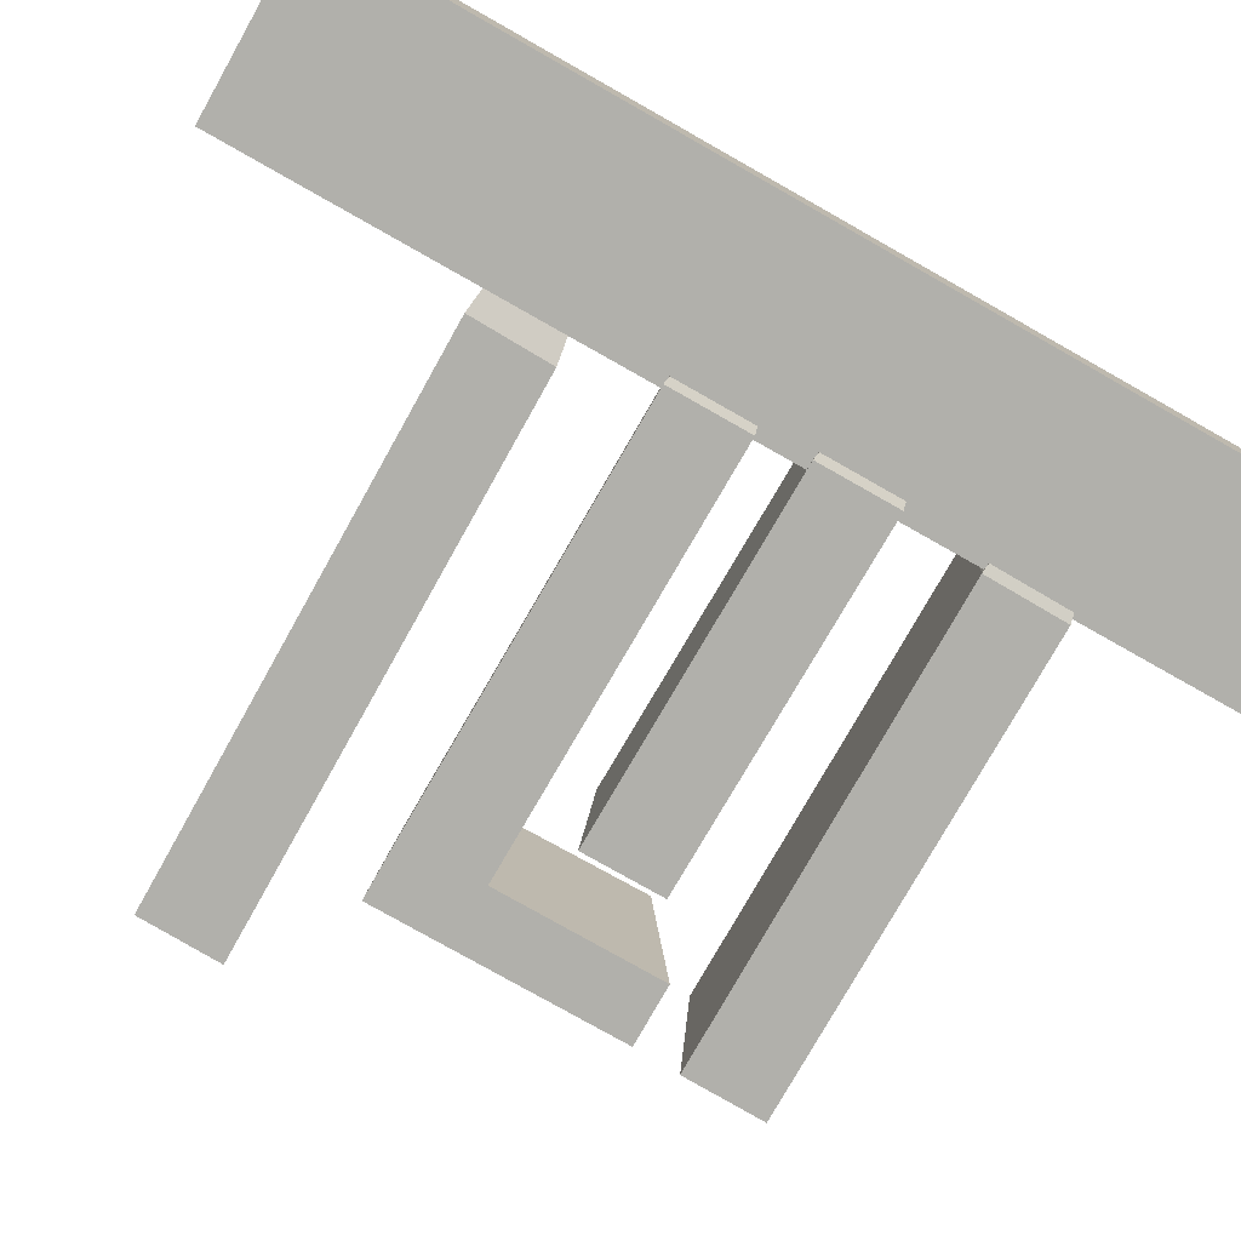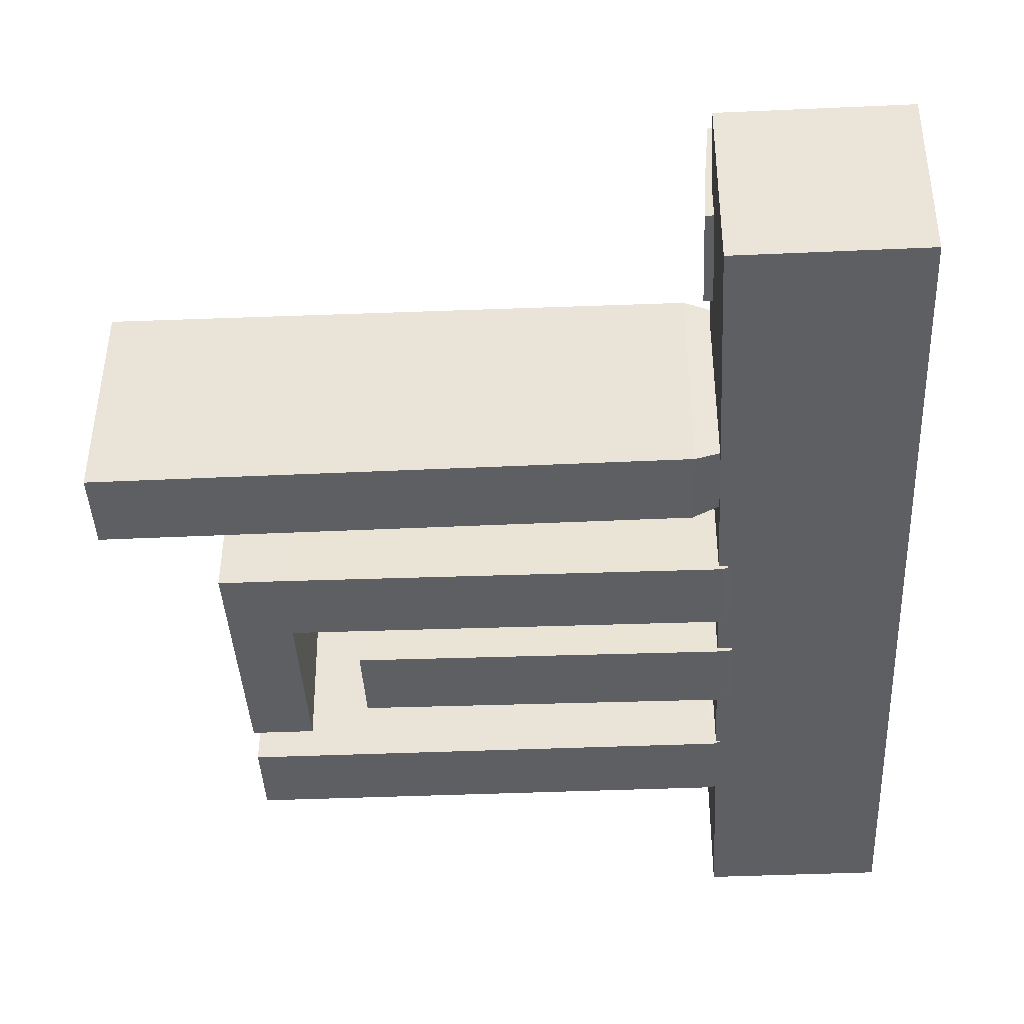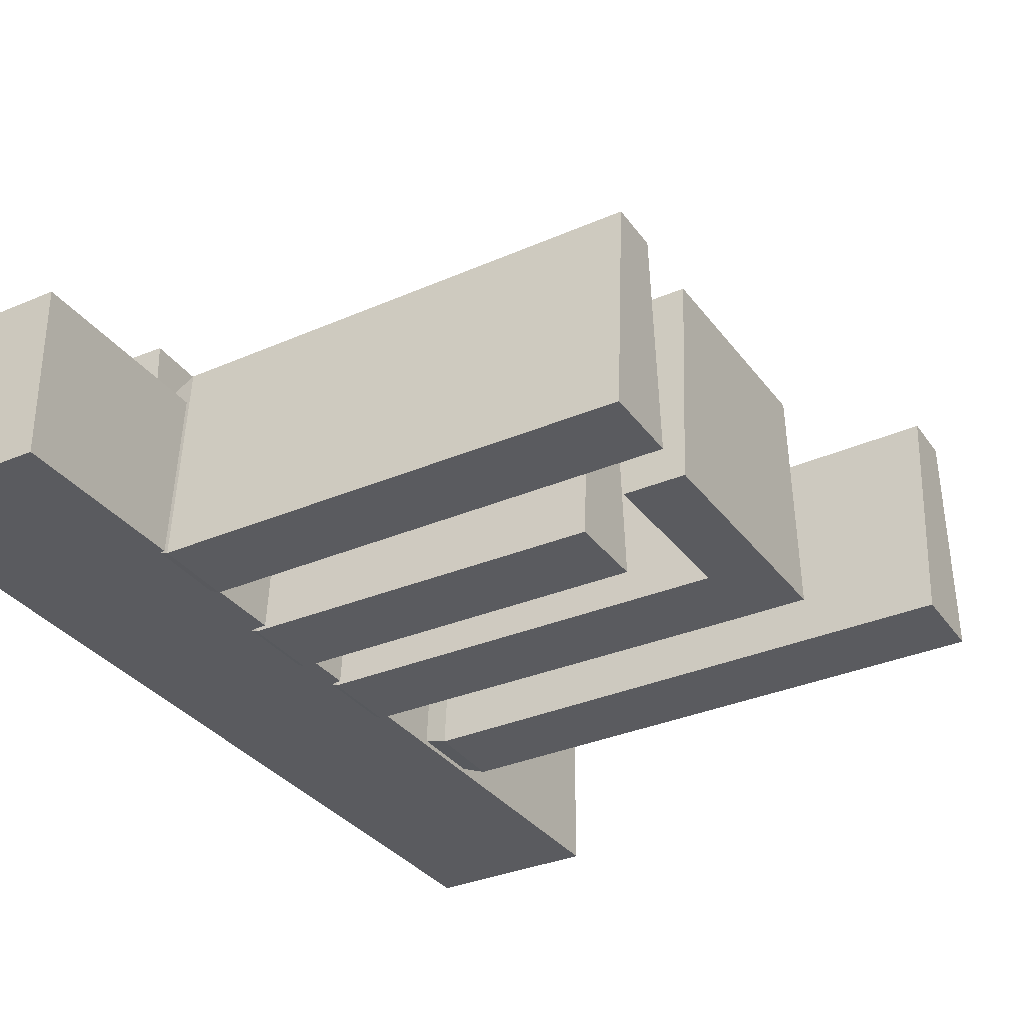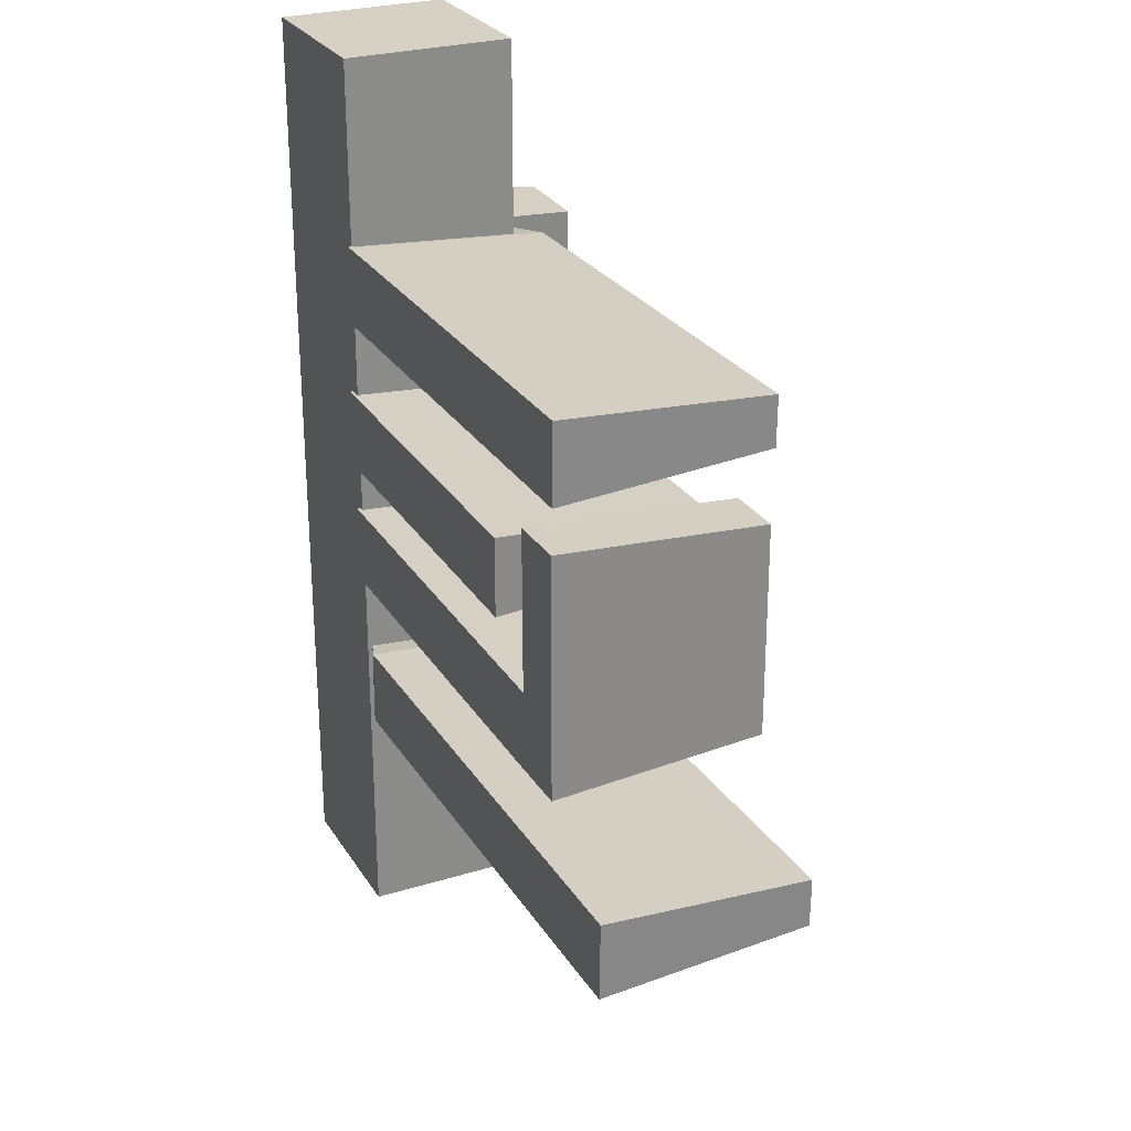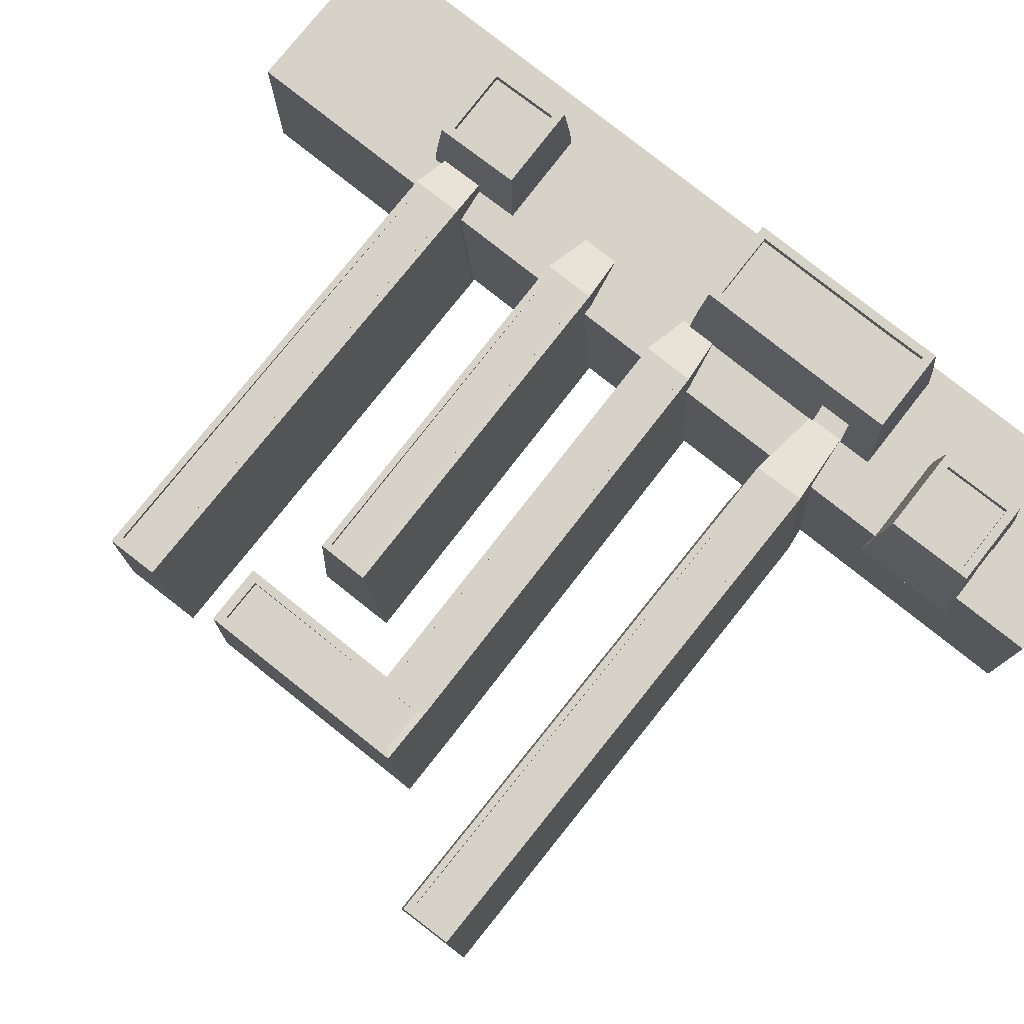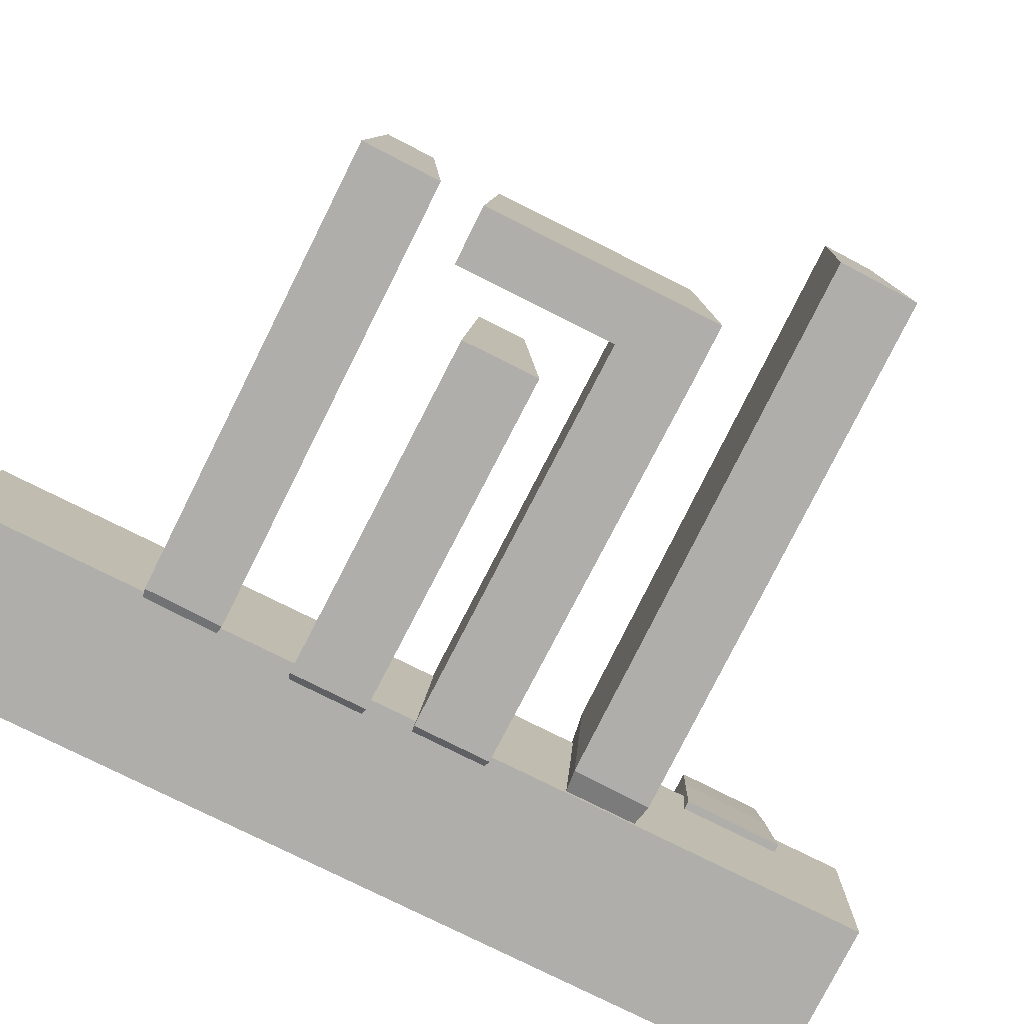
<metadata>
{"format":"obj","ext":"obj","renderer":"f3d","projection":"perspective","resolution":1024,"background":"white","views":[{"elev":-78.4,"azim":-119.4,"up":"+Y"},{"elev":-39.9,"azim":-176.8,"up":"+Y"},{"elev":-32.9,"azim":30.7,"up":"+Y"},{"elev":26.8,"azim":64.6,"up":"+Z"},{"elev":78.2,"azim":128.6,"up":"+Y"},{"elev":-77.8,"azim":63.5,"up":"+Y"}]}
</metadata>
<code>
o Cube
v -0.4484 -0.1206 0.3585
v -0.4484 0.01036 0.3585
v -0.4484 -0.1206 -0.3585
v -0.4484 0.01036 -0.3585
v -0.3175 -0.1206 0.3585
v -0.3175 0.01036 0.3585
v -0.3175 -0.1206 -0.3585
v -0.3175 0.01036 -0.3585
f 1 2 4 3
f 3 4 8 7
f 7 8 6 5
f 5 6 2 1
f 3 7 5 1
f 8 4 2 6
o Cube.003_Cube.052
v -0.3113 -0.02259 -0.3002
v -0.318 0.07063 -0.2934
v -0.3109 -0.02259 -0.222
v -0.3176 0.07063 -0.2287
v -0.3895 -0.02259 -0.2997
v -0.3827 0.07063 -0.293
v -0.389 -0.02259 -0.2216
v -0.3823 0.07063 -0.2284
v -0.3247 0.07063 -0.2867
v -0.3244 0.07063 -0.2354
v -0.3757 0.07063 -0.2351
v -0.376 0.07063 -0.2864
v -0.3247 0.06473 -0.2867
v -0.3244 0.06473 -0.2354
v -0.3757 0.06473 -0.2351
v -0.376 0.06473 -0.2864
v -0.363 -0.02259 -0.2217
v -0.3369 -0.02259 -0.2219
v -0.3392 0.07063 -0.2286
v -0.3608 0.07063 -0.2285
v -0.3374 -0.02259 -0.3
v -0.3634 -0.02259 -0.2999
v -0.3611 0.07063 -0.2931
v -0.3396 0.07063 -0.2933
v -0.3415 0.07063 -0.2353
v -0.3586 0.07063 -0.2352
v -0.3589 0.07063 -0.2865
v -0.3418 0.07063 -0.2866
v -0.3415 0.06473 -0.2353
v -0.3586 0.06473 -0.2352
v -0.3589 0.06473 -0.2865
v -0.3418 0.06473 -0.2866
v -0.3147 0.03154 -0.2968
v -0.3142 0.03154 -0.2254
v -0.3857 0.03154 -0.225
v -0.3861 0.03154 -0.2964
v -0.3623 0.03154 -0.2965
v -0.3385 0.03154 -0.2966
v -0.3381 0.03154 -0.2252
v -0.3619 0.03154 -0.2251
v -0.3301 -0.02412 -0.2795
v -0.3705 -0.02412 -0.2793
v -0.3687 0.03001 -0.2759
v -0.3318 0.03001 -0.2762
f 41 10 12 42
f 48 28 16 43
f 43 16 14 44
f 46 32 10 41
f 25 15 13 30
f 27 12 18 33
f 20 19 23 24
f 14 16 19 20
f 12 10 17 18
f 31 14 20 35
f 37 22 21 40
f 18 17 21 22
f 35 20 24 39
f 33 18 22 37
f 19 34 38 23
f 34 33 37 38
f 17 36 40 21
f 36 35 39 40
f 23 38 39 24
f 38 37 40 39
f 10 32 36 17
f 32 31 35 36
f 16 28 34 19
f 28 27 33 34
f 11 26 29 9
f 26 25 30 29
f 44 14 31 45
f 45 31 32 46
f 42 12 27 47
f 47 27 28 48
f 26 47 48 25
f 11 42 47 26
f 45 46 52 51
f 13 44 45 30
f 29 46 41 9
f 15 43 44 13
f 25 48 43 15
f 9 41 42 11
f 50 51 52 49
f 46 29 49 52
f 29 30 50 49
f 30 45 51 50
o Cube.024_Cube.016
v -0.05486 -0.1235 0.03556
v -0.05483 0.0379 0.04672
v -0.0547 -0.1235 0.09612
v -0.05473 0.0379 0.08496
v -0.3246 -0.1235 0.03934
v -0.3246 0.03322 0.05051
v -0.3244 -0.1235 0.09991
v -0.3245 0.03322 0.08875
v -0.05994 0.0379 0.05168
v -0.05987 0.0379 0.08014
v -0.3194 0.03322 0.08378
v -0.3194 0.03322 0.05532
v -0.05994 0.03331 0.05168
v -0.05987 0.03331 0.08014
v -0.3194 0.03331 0.08378
v -0.3194 0.03331 0.05532
v -0.3638 0.0115 0.08355
v -0.3637 -0.1018 0.09161
v -0.3639 -0.1018 0.04784
v -0.3638 0.0115 0.05591
f 53 54 56 55
f 55 56 60 59
f 60 58 72 69
f 57 58 54 53
f 55 59 57 53
f 58 60 63 64
f 64 63 67 68
f 56 54 61 62
f 54 58 64 61
f 60 56 62 63
f 67 66 65 68
f 62 61 65 66
f 61 64 68 65
f 63 62 66 67
f 70 69 72 71
f 59 60 69 70
f 58 57 71 72
f 57 59 70 71
o Cube.002_Cube.050
v 0.03701 -0.1235 0.1571
v 0.03717 0.0379 0.1683
v 0.03787 -0.1235 0.2177
v 0.03771 0.0379 0.2066
v -0.3152 -0.1235 0.158
v -0.315 0.03322 0.1691
v -0.3143 -0.1235 0.2186
v -0.3145 0.03322 0.2074
v 0.03055 0.0379 0.1732
v 0.03095 0.0379 0.2017
v -0.3079 0.03322 0.2025
v -0.3083 0.03322 0.174
v 0.03055 0.03331 0.1732
v 0.03095 0.03331 0.2017
v -0.3079 0.03331 0.2025
v -0.3083 0.03331 0.174
v -0.3658 0.0115 0.2018
v -0.3657 -0.1018 0.2099
v -0.3663 -0.1018 0.1661
v -0.3662 0.0115 0.1741
f 73 74 76 75
f 75 76 80 79
f 80 78 92 89
f 77 78 74 73
f 75 79 77 73
f 78 80 83 84
f 84 83 87 88
f 76 74 81 82
f 74 78 84 81
f 80 76 82 83
f 87 86 85 88
f 82 81 85 86
f 81 84 88 85
f 83 82 86 87
f 90 89 92 91
f 79 80 89 90
f 78 77 91 92
f 77 79 90 91
o Cube.001_Cube.049
v 0.109 -0.1235 -0.1746
v 0.1092 0.0379 -0.1634
v 0.1104 -0.1235 -0.114
v 0.1101 0.0379 -0.1251
v -0.3003 -0.1235 -0.1758
v -0.3 0.03322 -0.1646
v -0.2989 -0.1235 -0.1151
v -0.2991 0.03322 -0.1263
v 0.1016 0.0379 -0.1586
v 0.1022 0.0379 -0.1301
v -0.2915 0.03322 -0.1312
v -0.2921 0.03322 -0.1597
v 0.1016 0.03331 -0.1586
v 0.1022 0.03331 -0.1301
v -0.2915 0.03331 -0.1312
v -0.2921 0.03331 -0.1597
v -0.3589 0.0115 -0.1322
v -0.3587 -0.1018 -0.1242
v -0.3596 -0.1018 -0.168
v -0.3595 0.0115 -0.1599
f 93 94 96 95
f 95 96 100 99
f 100 98 112 109
f 97 98 94 93
f 95 99 97 93
f 98 100 103 104
f 104 103 107 108
f 96 94 101 102
f 94 98 104 101
f 100 96 102 103
f 107 106 105 108
f 102 101 105 106
f 101 104 108 105
f 103 102 106 107
f 110 109 112 111
f 99 100 109 110
f 98 97 111 112
f 97 99 110 111
o Cube.000_Cube.047
v -0.01013 -0.1235 -0.06102
v -0.0101 0.03347 -0.04986
v -0.009977 -0.1235 -0.000461
v -0.01001 0.03347 -0.01162
v -0.3204 -0.1235 -0.05723
v -0.3204 0.03322 -0.04607
v -0.3203 -0.1235 0.003327
v -0.3203 0.03322 -0.007833
v -0.01521 0.03347 -0.0449
v -0.01514 0.03347 -0.01644
v -0.3152 0.03322 -0.01279
v -0.3153 0.03322 -0.04126
v -0.01521 0.03331 -0.0449
v -0.01514 0.03331 -0.01644
v -0.3152 0.03331 -0.01279
v -0.3153 0.03331 -0.04126
v -0.3596 0.0115 -0.01303
v -0.3596 -0.1018 -0.004966
v -0.3597 -0.1018 -0.04874
v -0.3597 0.0115 -0.04067
v 0.03516 -0.1235 -0.000576
v 0.03501 -0.1235 -0.06114
v 0.03503 0.0379 -0.04998
v 0.03513 0.0379 -0.01174
v -0.009688 0.03759 0.1125
v -0.009659 -0.1238 0.1236
v 0.03545 0.03759 0.1123
v 0.03548 -0.1238 0.1235
v -0.003798 0.03347 -0.04488
v -0.003727 0.03347 -0.009492
v 0.02882 0.0379 -0.04499
v 0.02889 0.0379 -0.009599
v 0.02912 0.03759 0.1052
v -0.003497 0.03759 0.1053
v -0.003798 0.03306 -0.04489
v -0.003727 0.03306 -0.009499
v 0.02882 0.03306 -0.045
v 0.02889 0.03306 -0.009606
v 0.02912 0.03275 0.1052
v -0.003497 0.03275 0.1053
f 115 133 140 138
f 115 116 120 119
f 120 118 132 129
f 117 118 114 113
f 115 119 117 113
f 118 120 123 124
f 124 123 127 128
f 116 114 121 122
f 114 118 124 121
f 120 116 122 123
f 127 126 125 128
f 122 121 125 126
f 121 124 128 125
f 123 122 126 127
f 130 129 132 131
f 119 120 129 130
f 118 117 131 132
f 117 119 130 131
f 134 135 136 133
f 113 114 135 134
f 136 135 143 144
f 115 113 134 133
f 137 138 140 139
f 116 115 138 137
f 139 136 144 145
f 133 136 139 140
f 146 145 151 152
f 145 144 150 151
f 137 139 145 146
f 116 137 146 142
f 114 116 142 141
f 135 114 141 143
f 147 148 150 149
f 150 148 152 151
f 141 142 148 147
f 142 146 152 148
f 143 141 147 149
f 144 143 149 150
o Cube.025_Cube.051
v -0.4204 -0.02259 0.1388
v -0.4135 0.07063 0.1454
v -0.3422 -0.02259 0.1372
v -0.3488 0.07063 0.1441
v -0.4188 -0.02259 0.2169
v -0.4122 0.07063 0.2101
v -0.3406 -0.02259 0.2154
v -0.3475 0.07063 0.2087
v -0.4067 0.07063 0.152
v -0.3554 0.07063 0.1509
v -0.3543 0.07063 0.2022
v -0.4056 0.07063 0.2032
v -0.4067 0.06473 0.152
v -0.3554 0.06473 0.1509
v -0.3543 0.06473 0.2022
v -0.4056 0.06473 0.2032
v -0.3412 -0.02259 0.1893
v -0.3417 -0.02259 0.1632
v -0.3484 0.07063 0.1656
v -0.348 0.07063 0.1872
v -0.4198 -0.02259 0.1648
v -0.4193 -0.02259 0.1909
v -0.4126 0.07063 0.1885
v -0.413 0.07063 0.167
v -0.355 0.07063 0.168
v -0.3547 0.07063 0.1851
v -0.406 0.07063 0.1861
v -0.4063 0.07063 0.169
v -0.355 0.06473 0.168
v -0.3547 0.06473 0.1851
v -0.406 0.06473 0.1861
v -0.4063 0.06473 0.169
v -0.4169 0.03154 0.1421
v -0.3455 0.03154 0.1406
v -0.3441 0.03154 0.212
v -0.4155 0.03154 0.2135
v -0.416 0.03154 0.1897
v -0.4164 0.03154 0.1659
v -0.345 0.03154 0.1644
v -0.3446 0.03154 0.1882
v -0.3995 -0.02412 0.1573
v -0.3986 -0.02412 0.1976
v -0.3953 0.03001 0.1958
v -0.3961 0.03001 0.1589
f 185 154 156 186
f 192 172 160 187
f 187 160 158 188
f 190 176 154 185
f 169 159 157 174
f 171 156 162 177
f 164 163 167 168
f 158 160 163 164
f 156 154 161 162
f 175 158 164 179
f 181 166 165 184
f 162 161 165 166
f 179 164 168 183
f 177 162 166 181
f 163 178 182 167
f 178 177 181 182
f 161 180 184 165
f 180 179 183 184
f 167 182 183 168
f 182 181 184 183
f 154 176 180 161
f 176 175 179 180
f 160 172 178 163
f 172 171 177 178
f 155 170 173 153
f 170 169 174 173
f 188 158 175 189
f 189 175 176 190
f 186 156 171 191
f 191 171 172 192
f 170 191 192 169
f 155 186 191 170
f 189 190 196 195
f 157 188 189 174
f 173 190 185 153
f 159 187 188 157
f 169 192 187 159
f 153 185 186 155
f 194 195 196 193
f 190 173 193 196
f 173 174 194 193
f 174 189 195 194
o Cube.045_Cube.053
v -0.3577 -0.002216 -0.01818
v -0.3646 0.091 -0.02487
v -0.4359 -0.002216 -0.01744
v -0.4292 0.091 -0.02426
v -0.358 -0.002216 -0.187
v -0.3647 0.091 -0.1802
v -0.4362 -0.002216 -0.1863
v -0.4293 0.091 -0.1796
v -0.3713 0.091 -0.03149
v -0.4226 0.091 -0.031
v -0.4226 0.091 -0.173
v -0.3713 0.091 -0.1735
v -0.3713 0.0851 -0.03149
v -0.4226 0.0851 -0.031
v -0.4226 0.0851 -0.173
v -0.3713 0.0851 -0.1735
v -0.4359 -0.002216 -0.1602
v -0.4357 -0.002216 -0.1342
v -0.4289 0.091 -0.1365
v -0.4291 0.091 -0.158
v -0.3575 -0.002216 -0.1349
v -0.3577 -0.002216 -0.161
v -0.3645 0.091 -0.1586
v -0.3643 0.091 -0.1371
v -0.4223 0.091 -0.1388
v -0.4224 0.091 -0.1559
v -0.3711 0.091 -0.1564
v -0.371 0.091 -0.1393
v -0.4223 0.0851 -0.1388
v -0.4224 0.0851 -0.1559
v -0.3711 0.0851 -0.1564
v -0.371 0.0851 -0.1393
v -0.3611 0.05191 -0.02152
v -0.4326 0.05191 -0.02085
v -0.4327 0.05191 -0.1829
v -0.3613 0.05191 -0.1836
v -0.3611 0.05191 -0.1598
v -0.3609 0.05191 -0.136
v -0.4323 0.05191 -0.1353
v -0.4325 0.05191 -0.1591
v -0.378 -0.003745 -0.1275
v -0.3783 -0.003745 -0.1679
v -0.3817 0.05038 -0.1662
v -0.3814 0.05038 -0.1293
f 229 198 200 230
f 236 216 204 231
f 231 204 202 232
f 234 220 198 229
f 213 203 201 218
f 215 200 206 221
f 208 207 211 212
f 202 204 207 208
f 200 198 205 206
f 219 202 208 223
f 225 210 209 228
f 206 205 209 210
f 223 208 212 227
f 221 206 210 225
f 207 222 226 211
f 222 221 225 226
f 205 224 228 209
f 224 223 227 228
f 211 226 227 212
f 226 225 228 227
f 198 220 224 205
f 220 219 223 224
f 204 216 222 207
f 216 215 221 222
f 199 214 217 197
f 214 213 218 217
f 232 202 219 233
f 233 219 220 234
f 230 200 215 235
f 235 215 216 236
f 214 235 236 213
f 199 230 235 214
f 233 234 240 239
f 201 232 233 218
f 217 234 229 197
f 203 231 232 201
f 213 236 231 203
f 197 229 230 199
f 238 239 240 237
f 234 217 237 240
f 217 218 238 237
f 218 233 239 238

</code>
